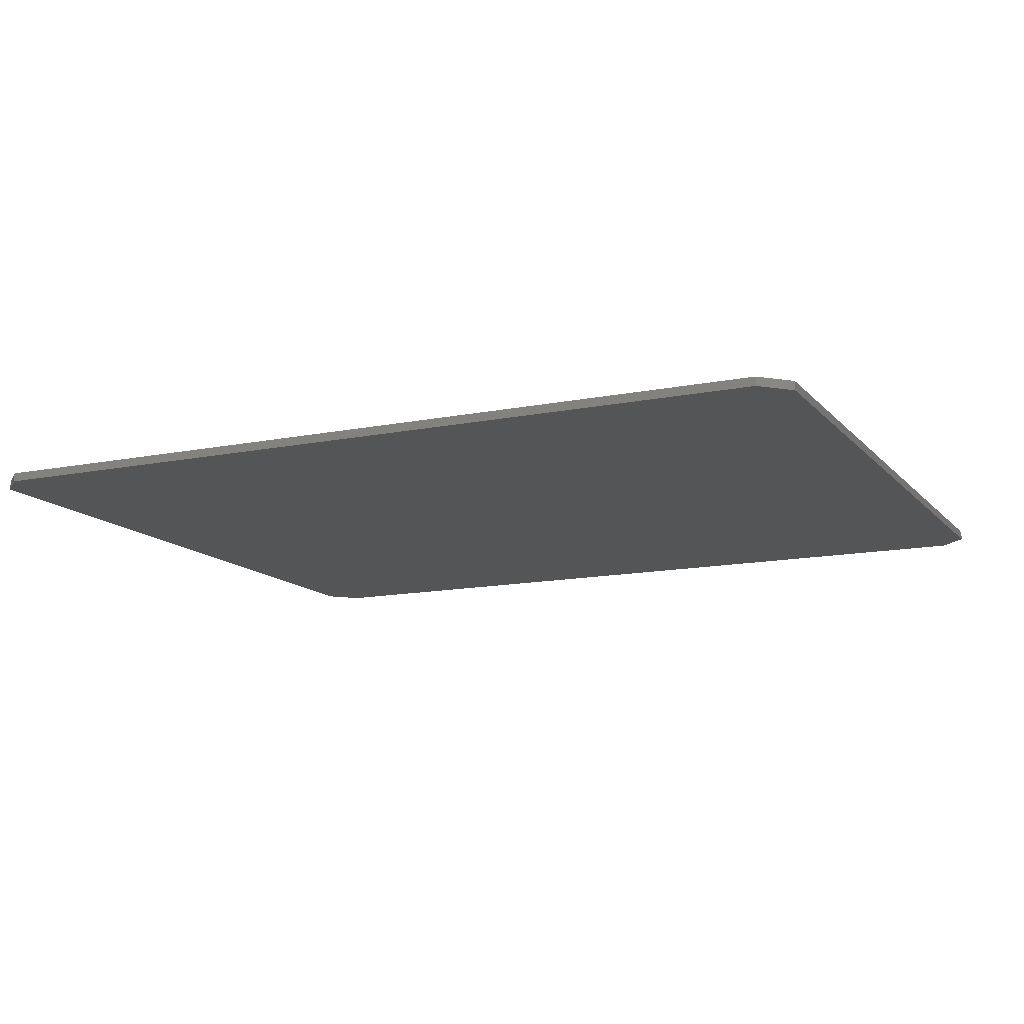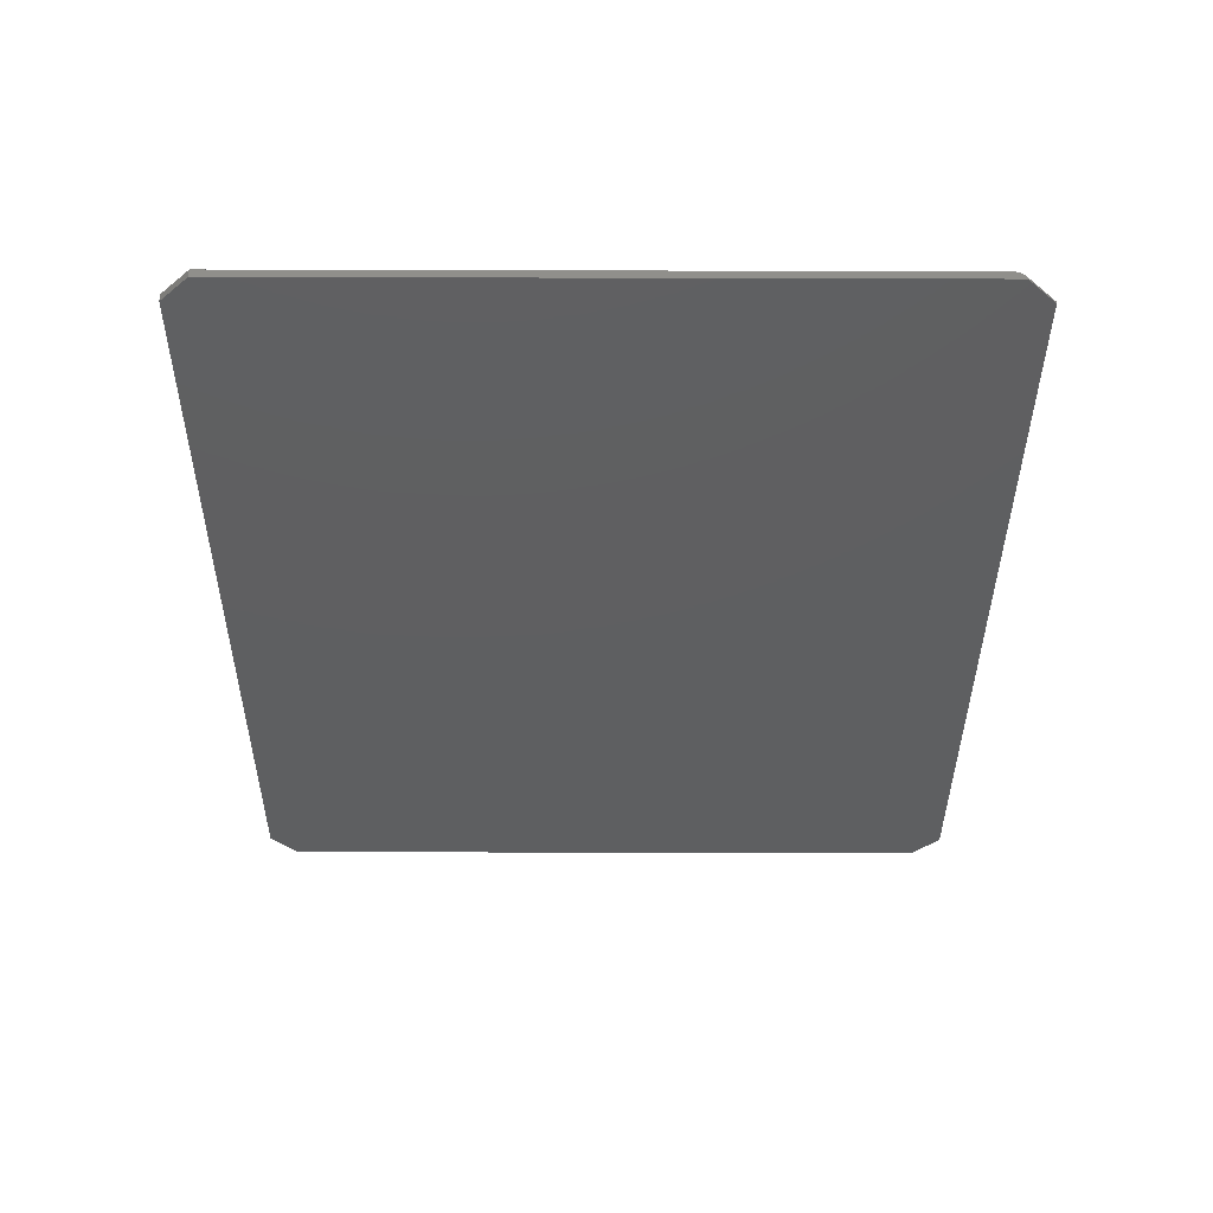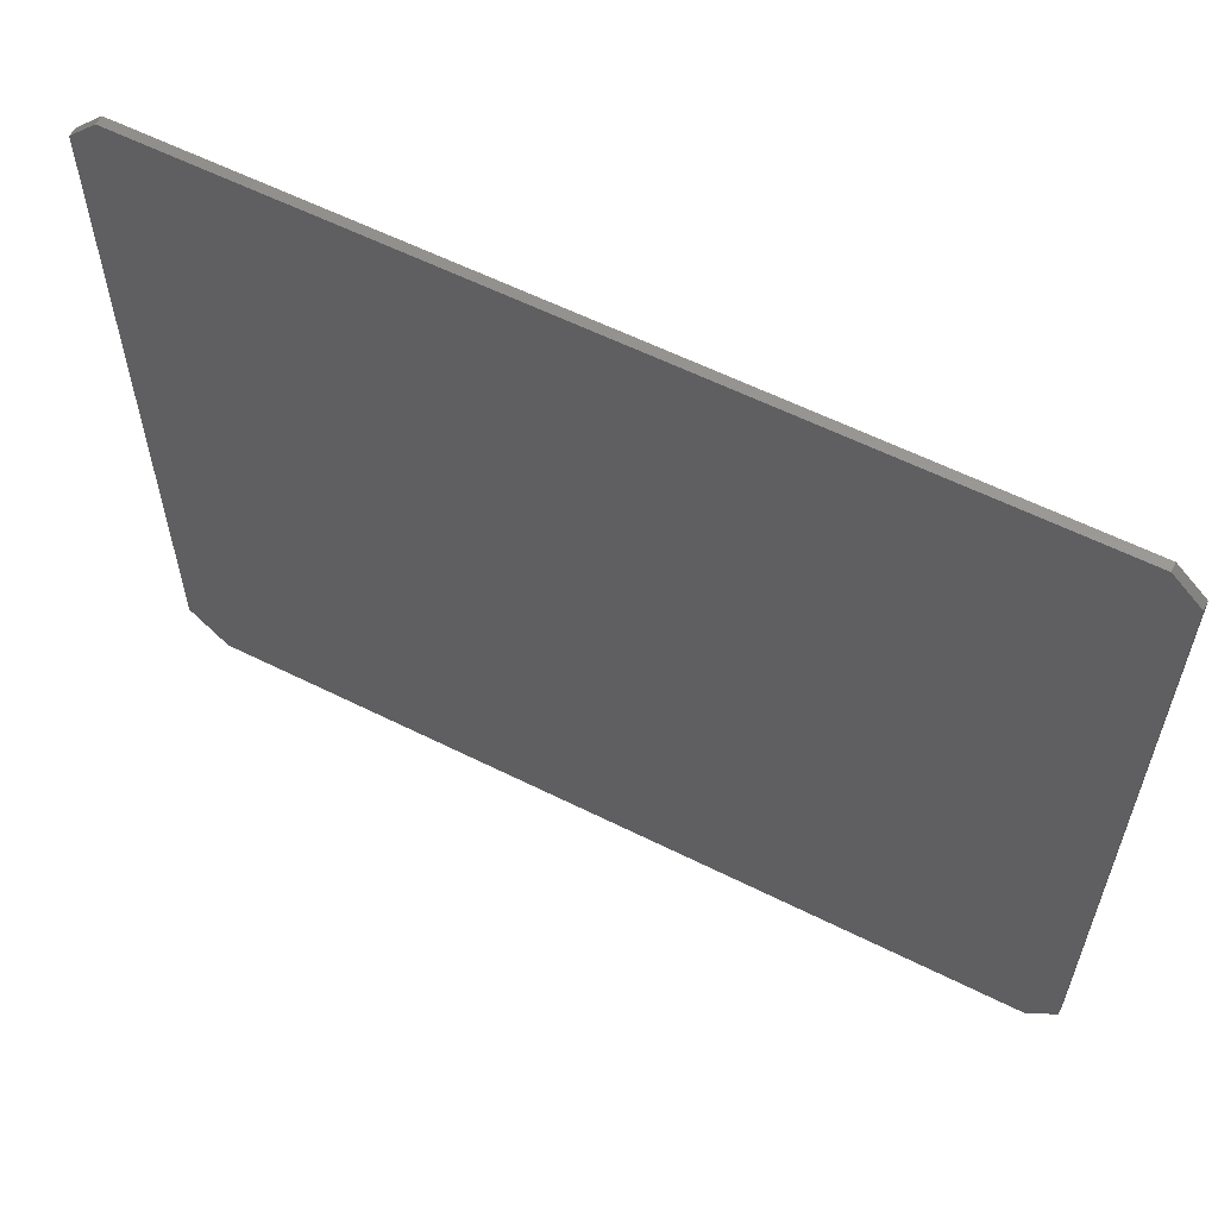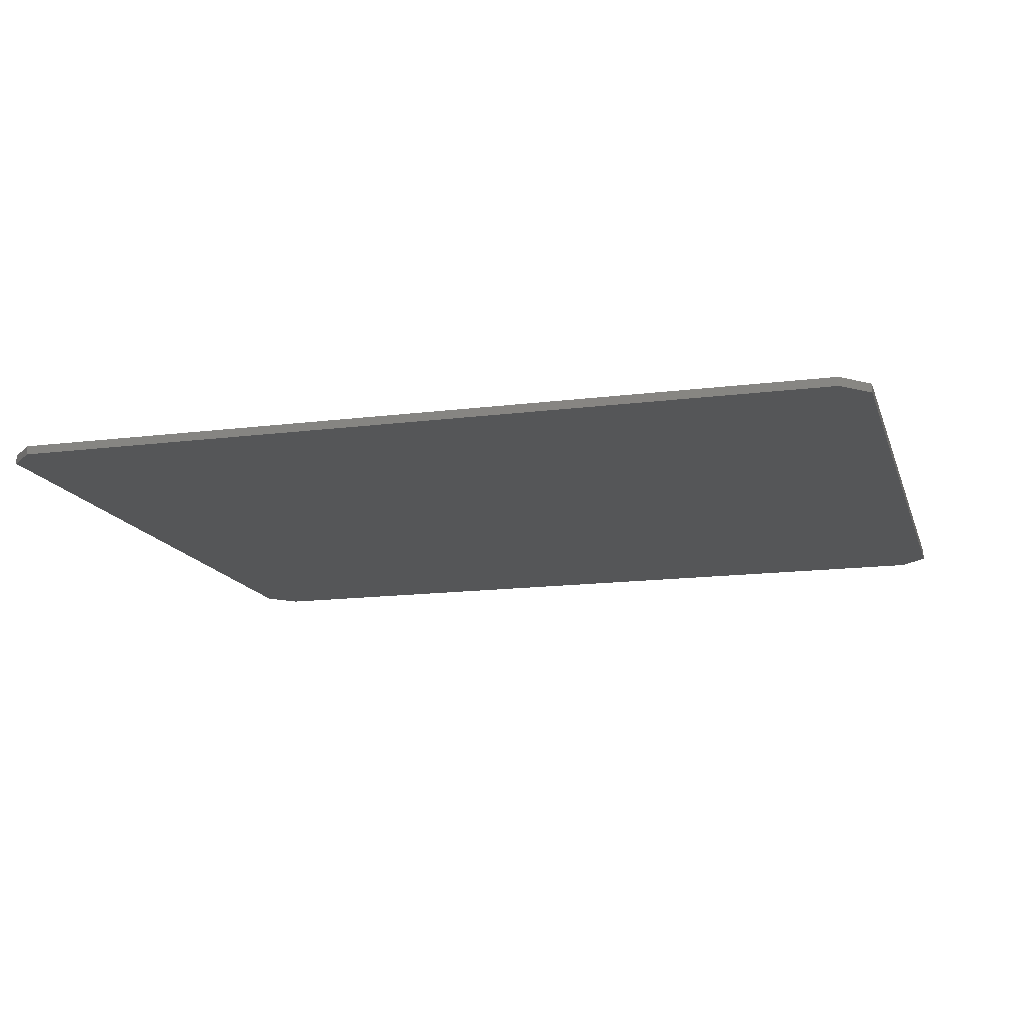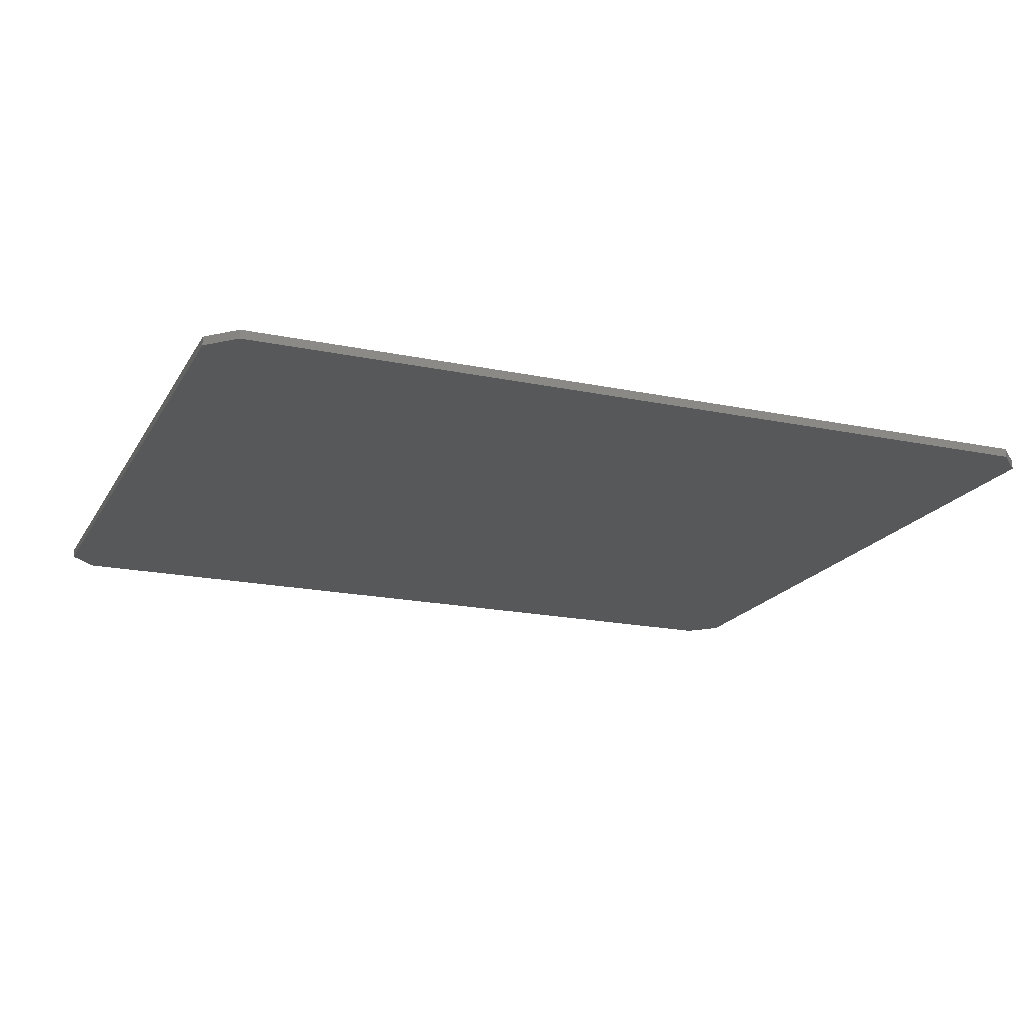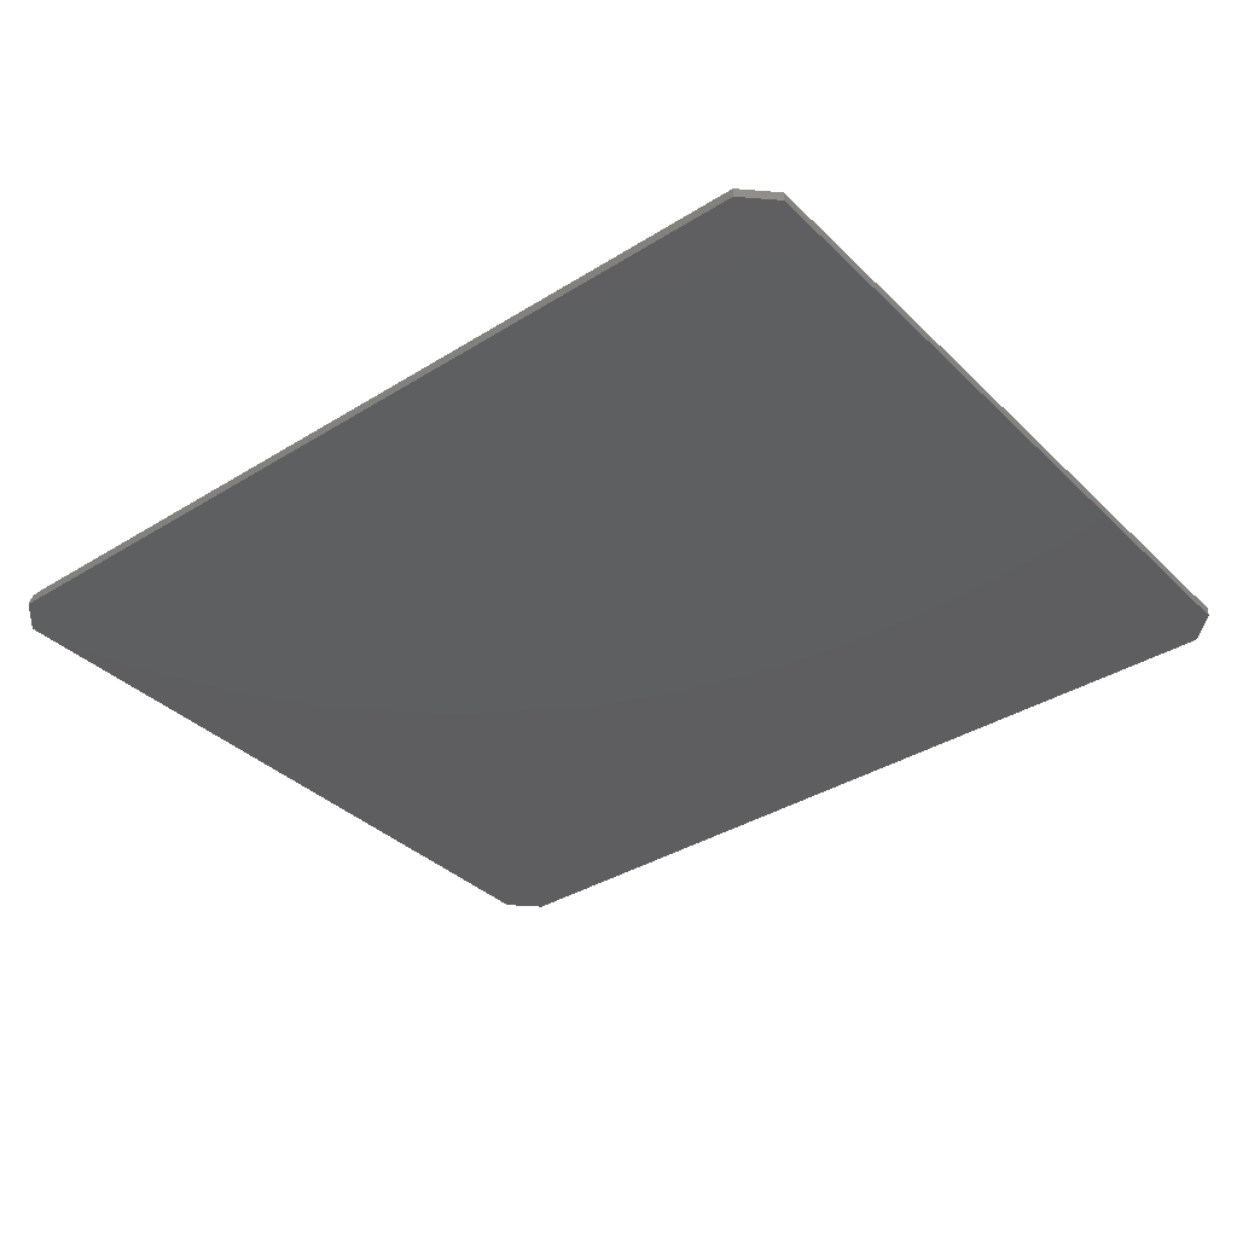
<metadata>
{"format":"stl","ext":"stl","renderer":"f3d","projection":"perspective","resolution":1024,"background":"white","views":[{"elev":-13.2,"azim":-155.0,"up":"+Z"},{"elev":-38.1,"azim":-90.2,"up":"+Z"},{"elev":59.3,"azim":27.2,"up":"+Y"},{"elev":-14.8,"azim":-164.5,"up":"+Z"},{"elev":-18.9,"azim":158.3,"up":"+Z"},{"elev":-36.3,"azim":39.0,"up":"+Z"}]}
</metadata>
<code>
# stl→obj: 30 verts, 56 faces
v -0.004329 0.006332 0.007764
v 0.75 0.03125 0.007812
v -0.03906 0.0423 0.007812
v 0.7251 0.006332 0.007812
v -0.003096 0.006332 0.007812
v 0.7251 0.6708 0.007812
v -0.01414 0.6708 0.007812
v 0.75 0.6459 0.007812
v -0.03906 0.6459 0.007812
v -0.03906 0.03147 0.001556
v -0.03906 0.03215 0.003085
v -0.03906 0.03335 0.00458
v -0.03906 0.03984 0.007617
v -0.03906 0.03527 0.00603
v -0.03906 0.03667 0.006721
v -0.03906 0.0382 0.007255
v -0.03906 0.03125 0
v -0.03906 0.6459 0
v -0.008728 0.006332 0.006721
v -0.007194 0.006332 0.007255
v -0.01205 0.006332 0.00458
v -0.01012 0.006332 0.00603
v 0.7251 0.006332 0
v -0.01325 0.006332 0.003085
v -0.01392 0.006332 0.001556
v -0.01414 0.006332 0
v 0.75 0.6459 0
v -0.01414 0.6708 0
v 0.7251 0.6708 0
v 0.75 0.03125 0
f 1 2 3
f 2 1 4
f 4 1 5
f 6 7 8
f 8 7 9
f 8 9 2
f 2 9 3
f 10 11 12
f 13 12 14
f 13 14 15
f 13 15 16
f 17 10 12
f 17 12 13
f 17 13 3
f 17 3 9
f 17 9 18
f 5 1 19
f 19 1 20
f 21 19 22
f 23 4 5
f 23 5 19
f 23 19 21
f 23 21 24
f 23 24 25
f 23 25 26
f 27 28 29
f 28 27 18
f 18 27 30
f 18 30 17
f 17 30 23
f 17 23 26
f 15 19 20
f 15 20 16
f 20 1 16
f 16 1 13
f 3 13 1
f 17 26 10
f 10 26 25
f 10 25 11
f 11 25 24
f 11 24 12
f 12 24 21
f 12 21 22
f 19 15 22
f 22 15 14
f 22 14 12
f 7 28 9
f 9 28 18
f 6 29 7
f 7 29 28
f 8 27 6
f 6 27 29
f 2 30 8
f 8 30 27
f 4 23 2
f 2 23 30

</code>
